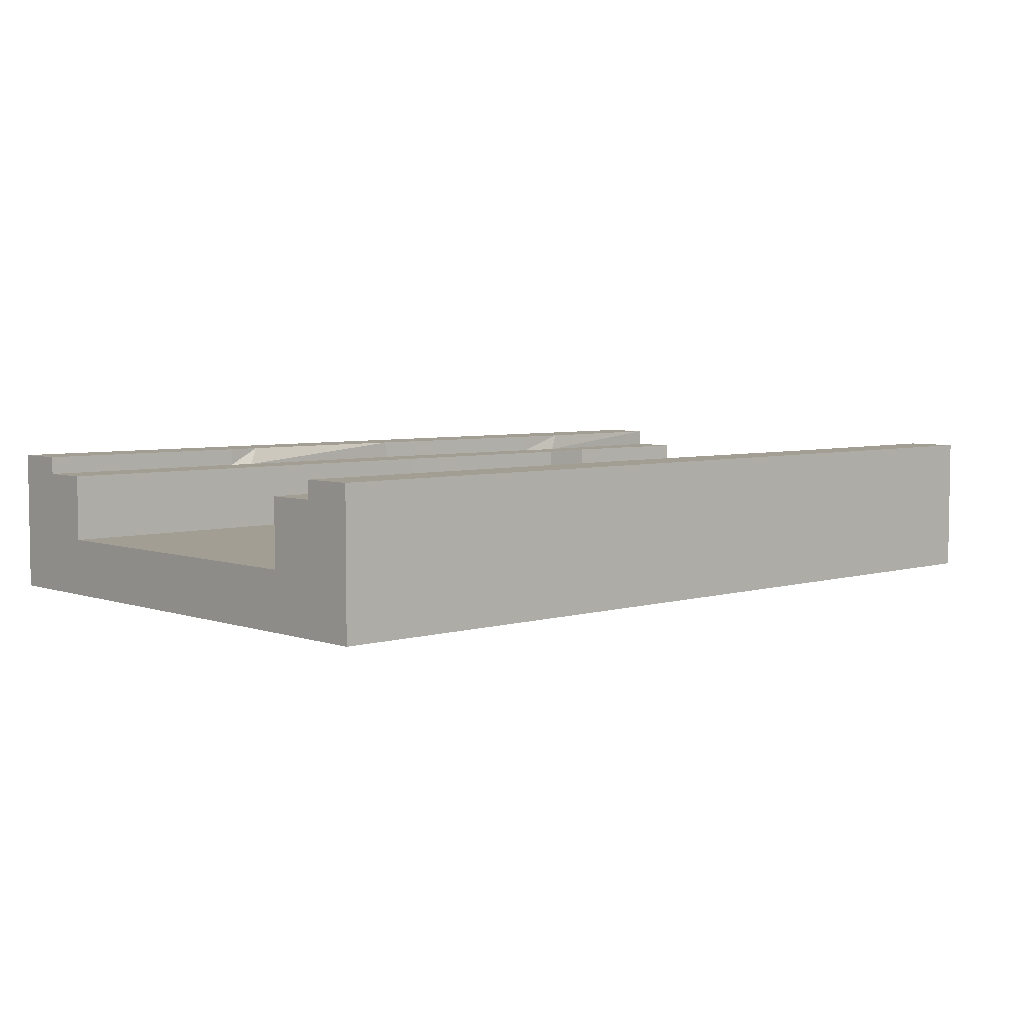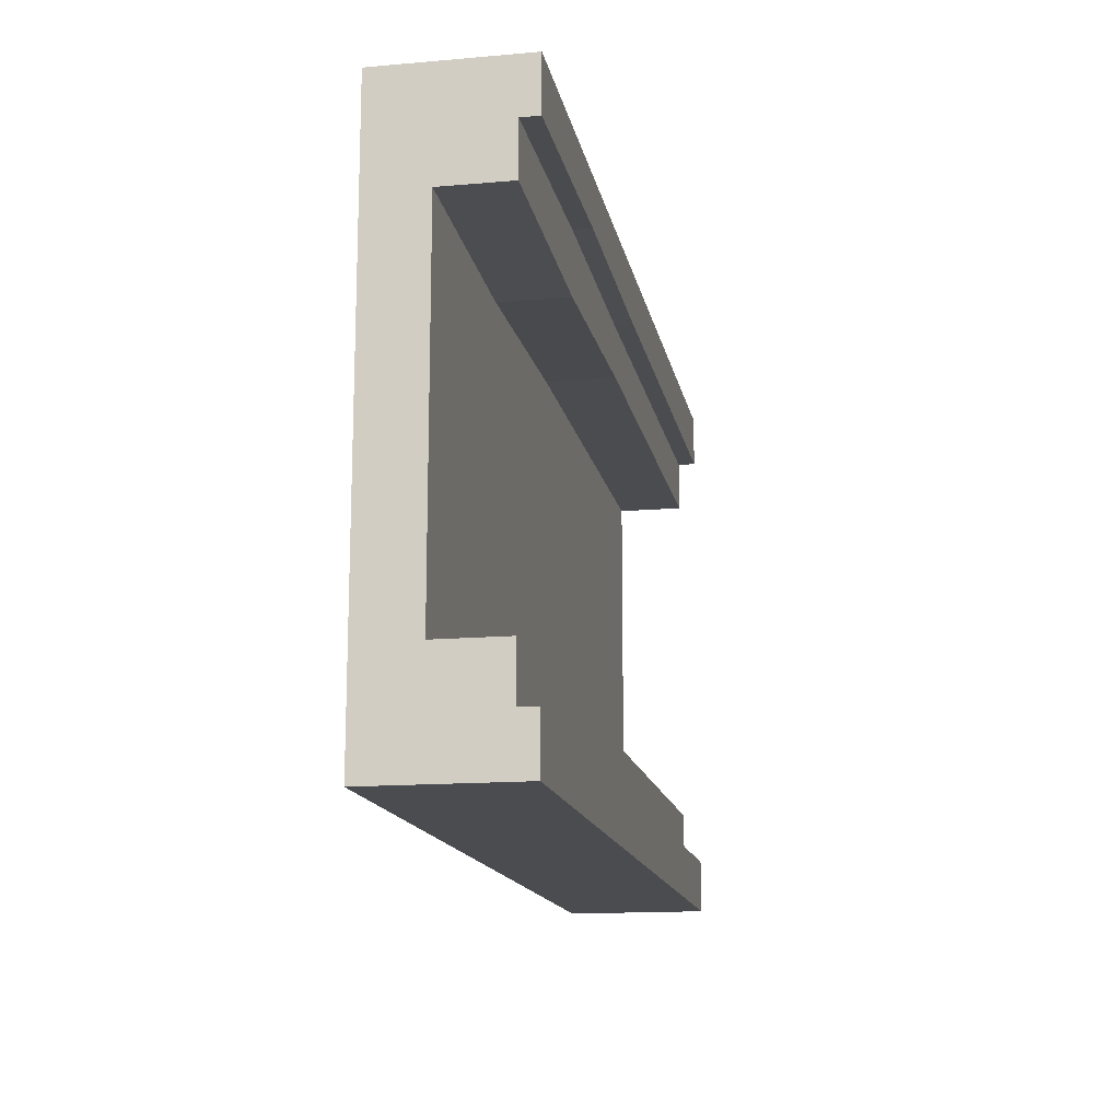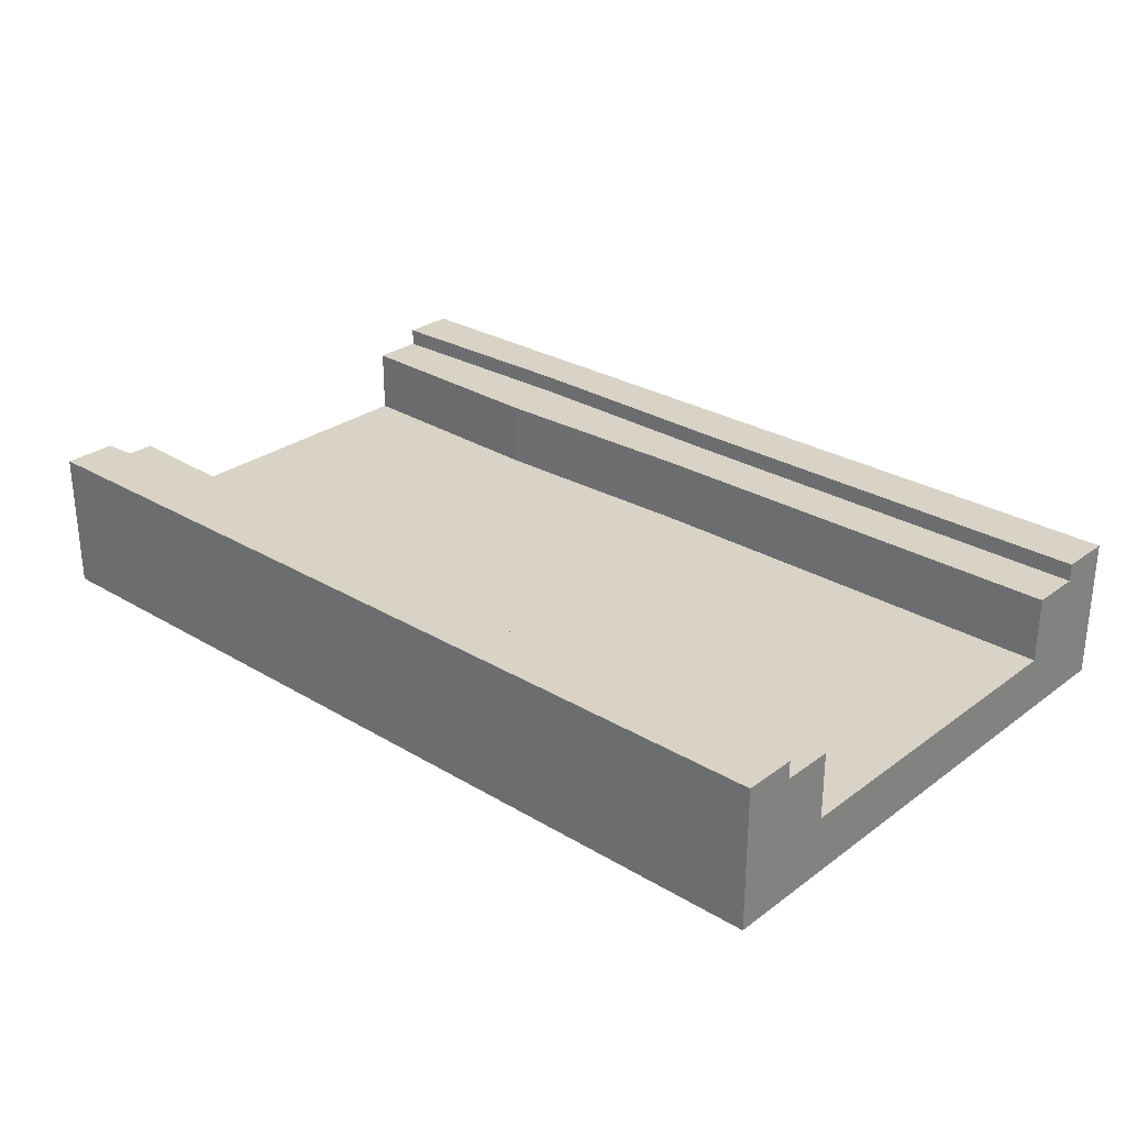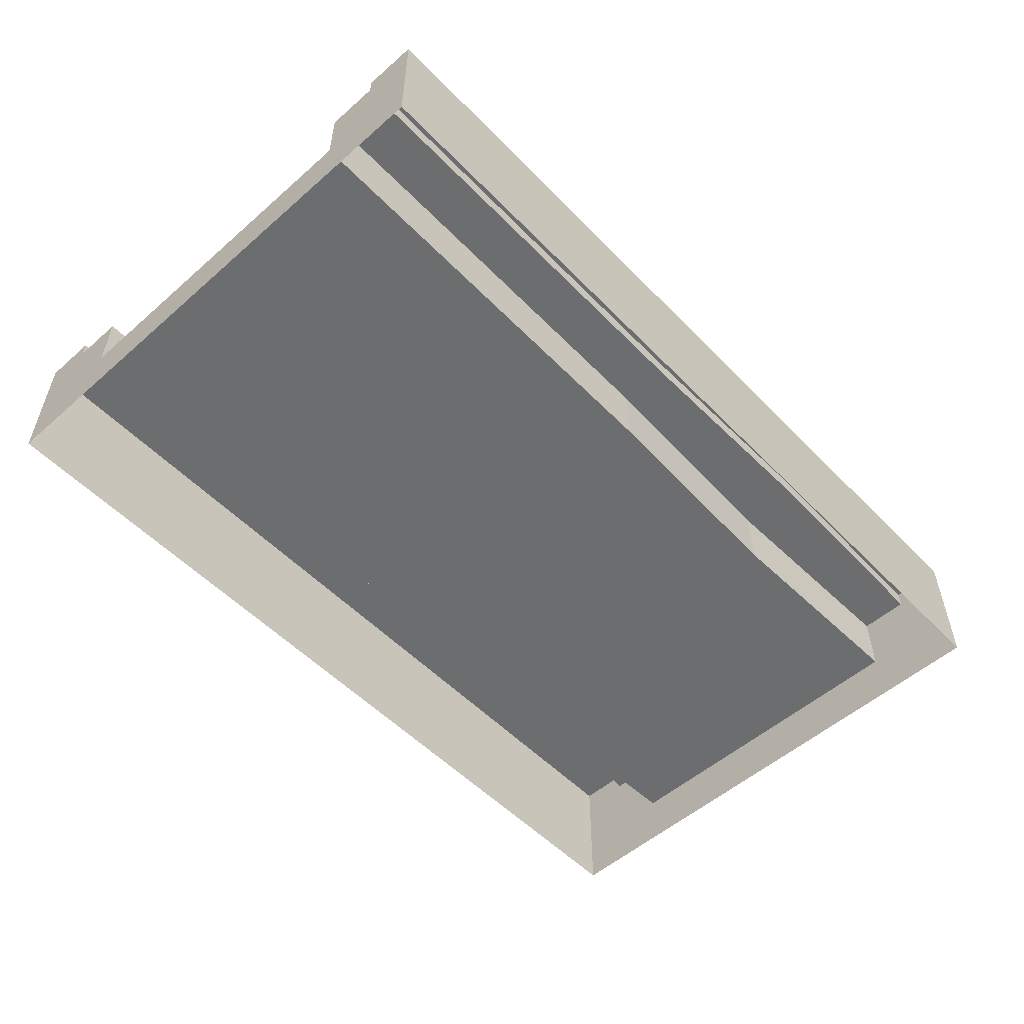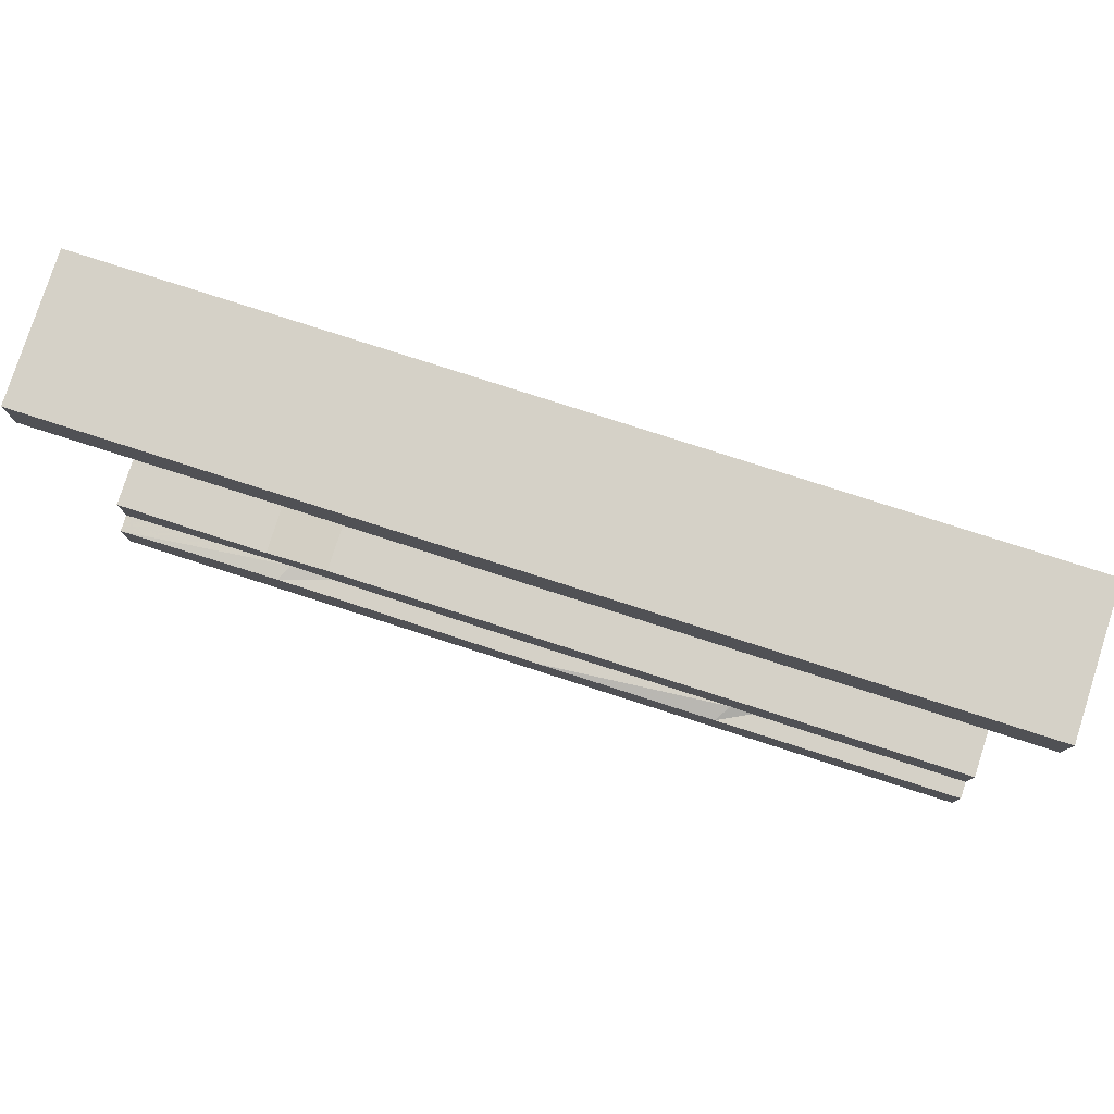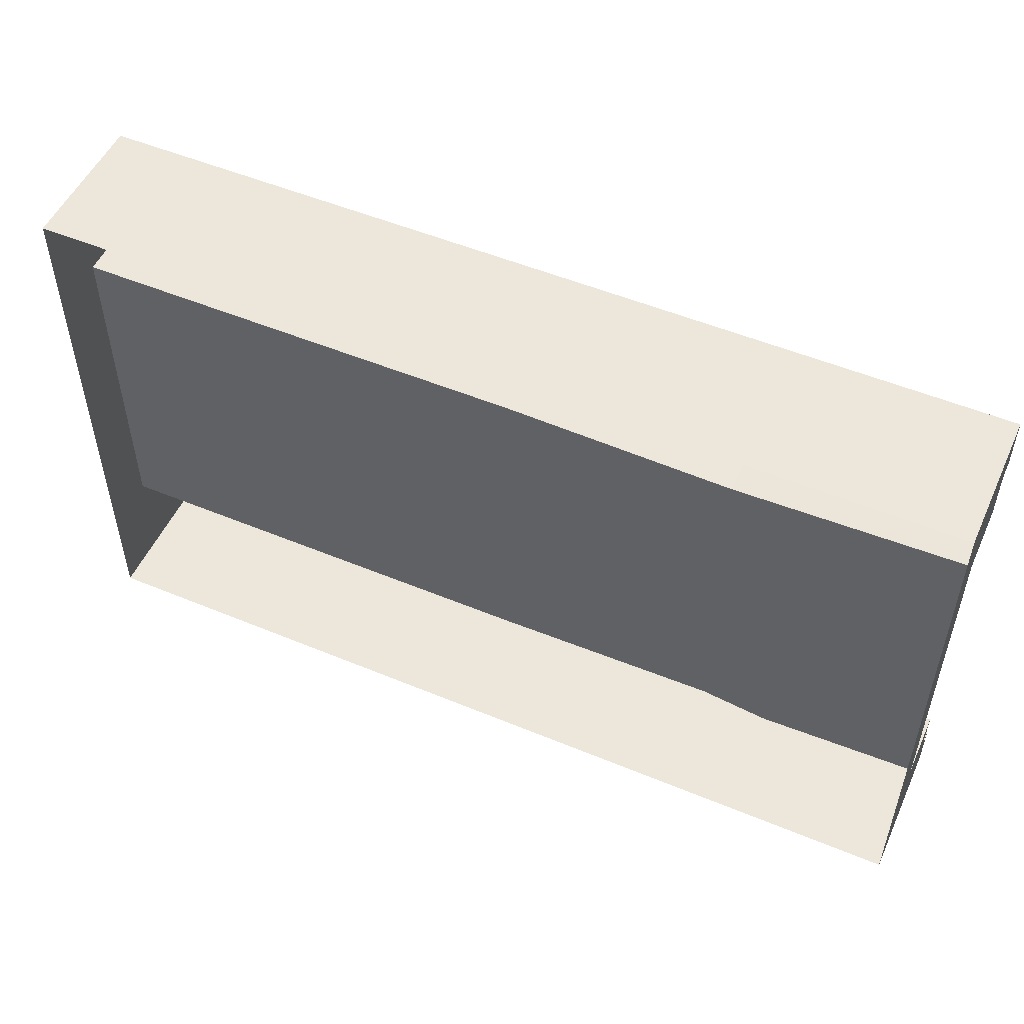
<metadata>
{"format":"obj","ext":"obj","renderer":"f3d","projection":"perspective","resolution":1024,"background":"white","views":[{"elev":5.1,"azim":137.2,"up":"+Z"},{"elev":-14.7,"azim":-79.4,"up":"+Y"},{"elev":28.2,"azim":42.1,"up":"+Z"},{"elev":-53.9,"azim":132.9,"up":"+Z"},{"elev":79.1,"azim":17.8,"up":"+Y"},{"elev":52.1,"azim":-155.8,"up":"+Y"}]}
</metadata>
<code>
g qinhuangling_fuben_227_shuicao_02
v 6e-06 49.47 -22.84
v 9e-06 -49.47 -22.84
v 64 -49.47 -22.84
v 64 49.47 -22.84
v -128 -49.47 -39.1
v -128 -49.47 -22.84
v -128 49.47 -22.84
v -128 49.47 -39.1
v 2.5e-05 -79 0.8951
v 2.1e-05 -64 0.8951
v -64 -61.8 0.8951
v -64 -79 0.8951
v 6e-06 64 -4.105
v 6e-06 49.47 -4.105
v 64 49.47 -4.105
v 64 64 -4.105
v -128 -64 -39.1
v -128 64 -39.1
v -128 -64 -4.105
v -128 -49.47 -4.105
v -128 -79 -39.1
v -128 -79 0.8951
v -128 49.47 -4.105
v -128 64 -4.105
v -128 79 -39.1
v -128 79 0.8951
v 2.1e-05 -64 0.8951
v 2.1e-05 -64 -4.105
v -64 -61.8 -4.105
v -64 -61.8 0.8951
v -128 -64 0.8951
v 2.5e-05 -79 -39.1
v 2.5e-05 -79 0.8951
v -64 -79 0.8951
v -64 -79 -39.1
v 6e-06 64 -4.105
v 6e-06 64 0.8951
v -64 65.08 0.8951
v -64 65.08 -4.105
v -128 64 0.8951
v 128 49.47 -39.1
v 128 49.47 -22.84
v 128 -49.47 -22.84
v 128 -49.47 -39.1
v 1.3e-05 79 0.8951
v 6e-06 64 0.8951
v 64 64 0.8951
v 64 79 0.8951
v 2.1e-05 -64 -4.105
v 9e-06 -49.47 -4.105
v -64 -48.34 -4.105
v -64 -61.8 -4.105
v 128 64 -39.1
v 128 -64 -39.1
v 128 -49.47 -4.105
v 128 -64 -4.105
v 9e-06 -49.47 -22.84
v 9e-06 -49.47 -4.105
v 64 -49.47 -4.105
v 64 -49.47 -22.84
v 128 -79 -39.1
v 128 -79 0.8951
v 6e-06 49.47 -4.105
v 6e-06 49.47 -22.84
v 64 49.47 -22.84
v 64 49.47 -4.105
v 128 64 -4.105
v 128 49.47 -4.105
v 128 79 -39.1
v 128 79 0.8951
v 128 -64 0.8951
v 128 64 0.8951
v 1.3e-05 79 -39.1
v 1.3e-05 79 0.8951
v 64 79 0.8951
v 64 79 -39.1
v -64.78 46.53 -22.84
v -64 47.73 -22.84
v -128 49.47 -22.84
v -128 -49.47 -22.84
v -82.86 -51.07 -22.84
v -64 -48.34 -22.84
v 128 -49.47 -22.84
v 128 49.47 -22.84
v 128 -79 0.8951
v 128 -64 0.8951
v 64 -64 0.8951
v 64 -79 0.8951
v 54.26 -64.44 0.8951
v -128 -64 0.8951
v -128 -79 0.8951
v -78.91 -61.36 0.8951
v -128 64 -4.105
v -128 49.47 -4.105
v -64 47.73 -4.105
v -64 65.08 -4.105
v 128 49.47 -4.105
v 128 64 -4.105
v 128 -64 0.8951
v 128 -64 -4.105
v 64 -64 -4.105
v 64 -64 0.8951
v 54.26 -64.44 0.8951
v 57.26 -62.81 -4.105
v -76.52 -60.66 -4.105
v -128 -64 -4.105
v -128 -64 0.8951
v -78.91 -61.36 0.8951
v 128 -79 -39.1
v 128 -79 0.8951
v 64 -79 0.8951
v 64 -79 -39.1
v -128 -79 0.8951
v -128 -79 -39.1
v 128 64 -4.105
v 128 64 0.8951
v 64 64 0.8951
v 64 64 -4.105
v -128 64 0.8951
v -128 64 -4.105
v -128 79 0.8951
v -128 64 0.8951
v -64 65.08 0.8951
v -64 79 0.8951
v 128 64 0.8951
v 128 79 0.8951
v 128 -64 -4.105
v 128 -49.47 -4.105
v 64 -49.47 -4.105
v 64 -64 -4.105
v 57.26 -62.81 -4.105
v -82.8 -51.07 -4.105
v -128 -49.47 -4.105
v -128 -64 -4.105
v -76.52 -60.66 -4.105
v -128 -49.47 -22.84
v -128 -49.47 -4.105
v -82.8 -51.07 -4.105
v -82.86 -51.07 -22.84
v -64 -48.34 -22.84
v -64 -48.34 -4.105
v 128 -49.47 -4.105
v 128 -49.47 -22.84
v -128 49.47 -4.105
v -128 49.47 -22.84
v -64 47.73 -22.84
v -64 47.73 -4.105
v 128 49.47 -22.84
v 128 49.47 -4.105
v -128 79 -39.1
v -128 79 0.8951
v -64 79 0.8951
v -64 79 -39.1
v 128 79 0.8951
v 128 79 -39.1
f 1 2 3
f 3 4 1
f 5 6 7
f 7 8 5
f 9 10 11
f 11 12 9
f 13 14 15
f 15 16 13
f 5 17 6
f 7 18 8
f 6 17 19
f 19 20 6
f 17 21 22
f 22 19 17
f 18 7 23
f 23 24 18
f 25 18 24
f 24 26 25
f 27 28 29
f 29 30 27
f 19 22 31
f 32 33 34
f 34 35 32
f 36 37 38
f 38 39 36
f 26 24 40
f 41 42 43
f 43 44 41
f 45 46 47
f 47 48 45
f 49 50 51
f 51 52 49
f 41 53 42
f 43 54 44
f 54 43 55
f 55 56 54
f 57 58 59
f 59 60 57
f 61 54 56
f 56 62 61
f 63 64 65
f 65 66 63
f 42 53 67
f 67 68 42
f 53 69 70
f 70 67 53
f 62 56 71
f 67 70 72
f 73 74 75
f 75 76 73
f 77 78 79
f 77 79 80
f 77 80 81
f 78 82 2
f 2 1 78
f 83 84 4
f 4 3 83
f 85 86 87
f 87 88 85
f 88 89 10
f 10 9 88
f 90 91 12
f 12 92 90
f 93 94 95
f 95 96 93
f 96 95 14
f 14 13 96
f 97 98 16
f 16 15 97
f 99 100 101
f 101 102 99
f 27 103 104
f 104 28 27
f 105 106 107
f 107 108 105
f 109 110 111
f 111 112 109
f 112 111 33
f 33 32 112
f 113 114 35
f 35 34 113
f 115 116 117
f 117 118 115
f 118 117 37
f 37 36 118
f 119 120 39
f 39 38 119
f 121 122 123
f 123 124 121
f 124 123 46
f 46 45 124
f 125 126 48
f 48 47 125
f 127 128 129
f 129 130 127
f 131 130 129
f 132 133 134
f 134 135 132
f 136 137 138
f 138 139 136
f 140 141 58
f 58 57 140
f 142 143 60
f 60 59 142
f 144 145 146
f 146 147 144
f 147 146 64
f 64 63 147
f 148 149 66
f 66 65 148
f 150 151 152
f 152 153 150
f 153 152 74
f 74 73 153
f 154 155 76
f 76 75 154
f 12 11 92
f 108 30 29
f 29 105 108
f 135 52 51
f 51 132 135
f 141 140 139
f 139 138 141
f 81 82 78
f 78 77 81
f 88 87 89
f 103 102 101
f 101 104 103
f 50 49 131
f 131 129 50

</code>
